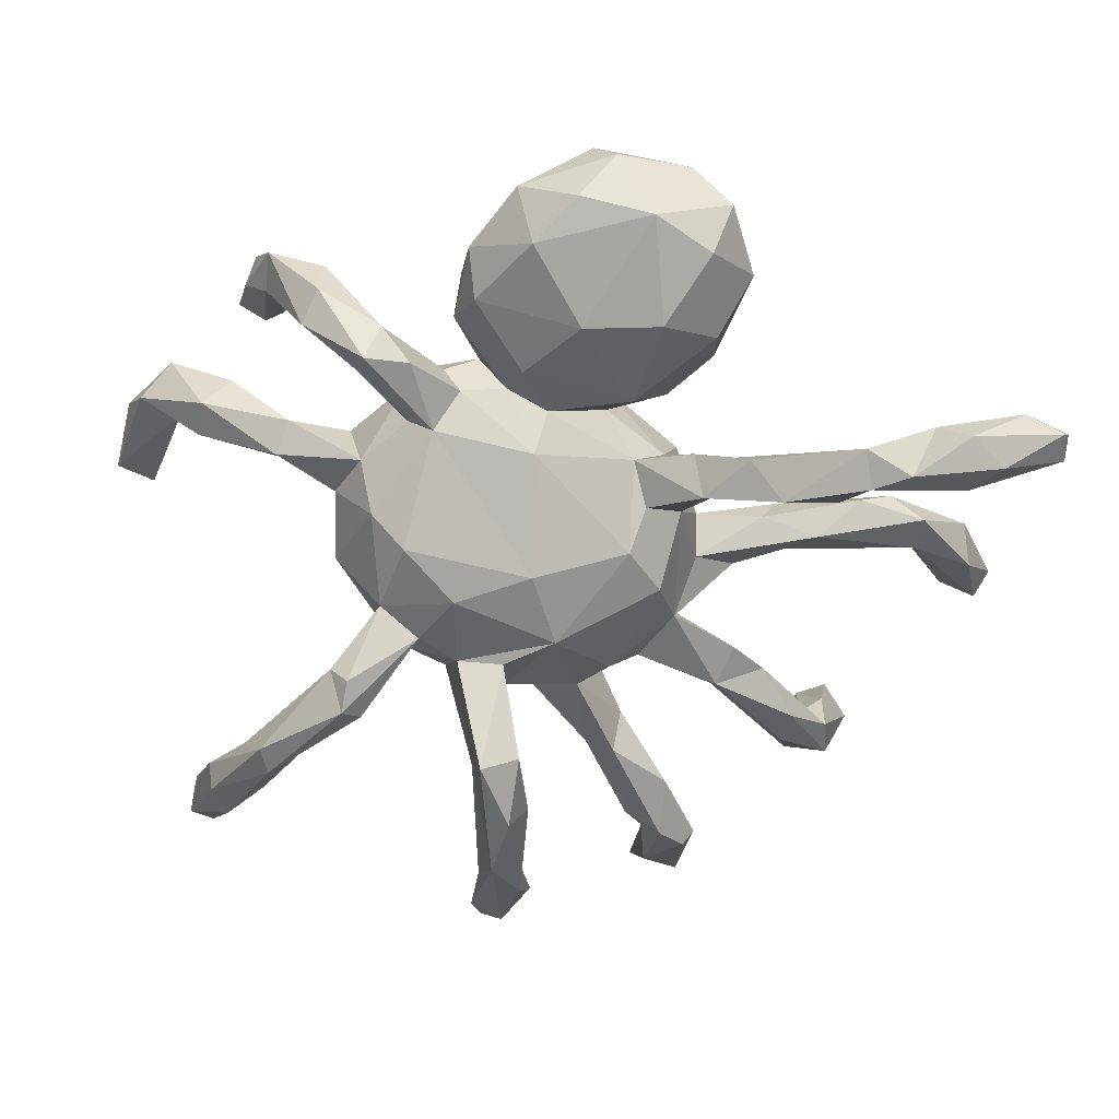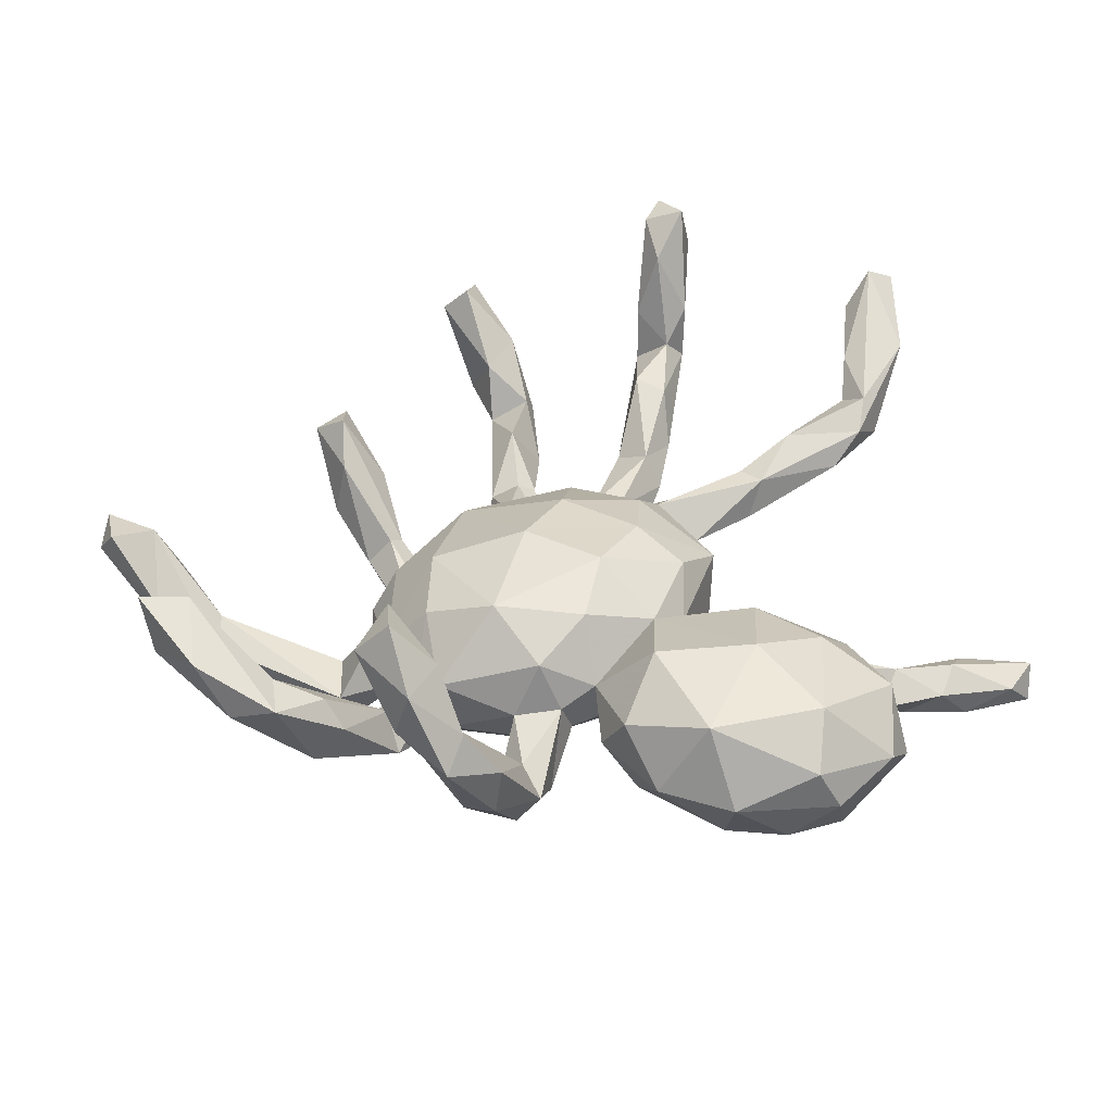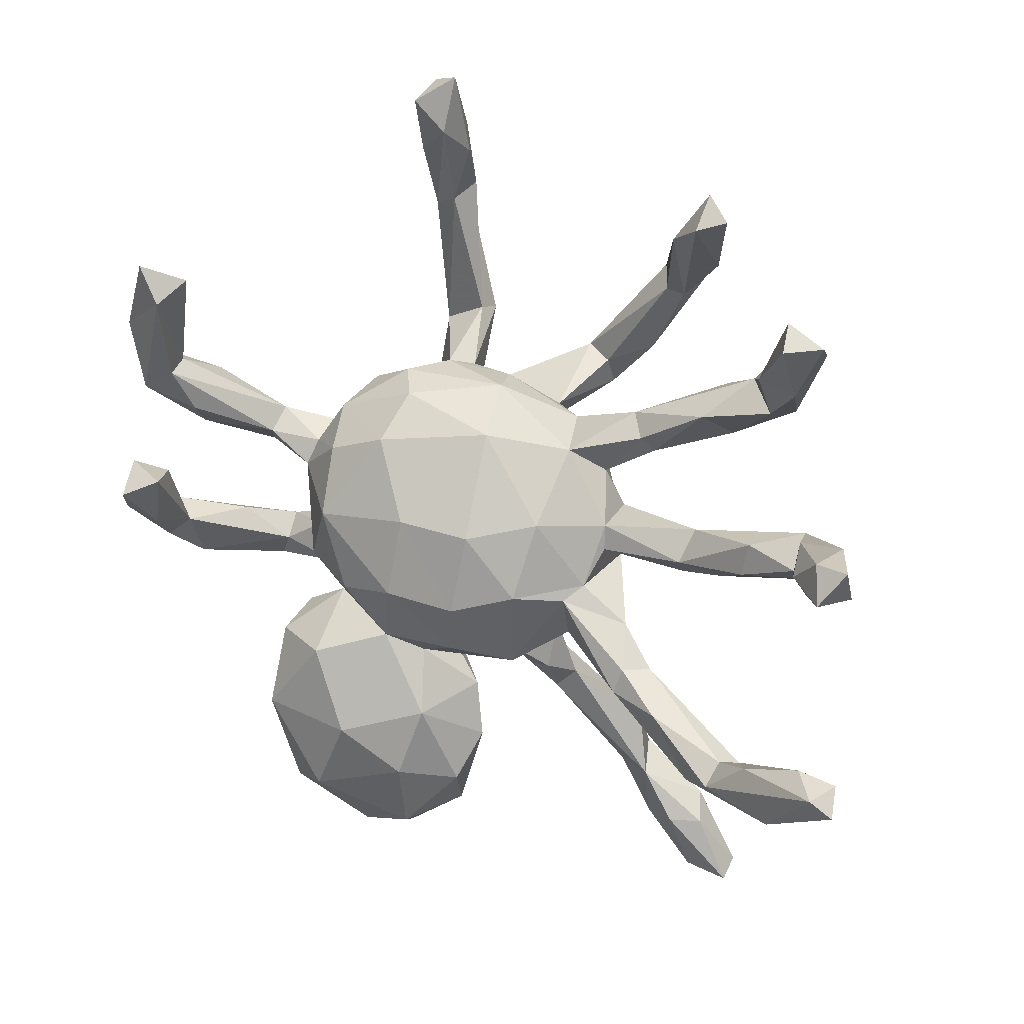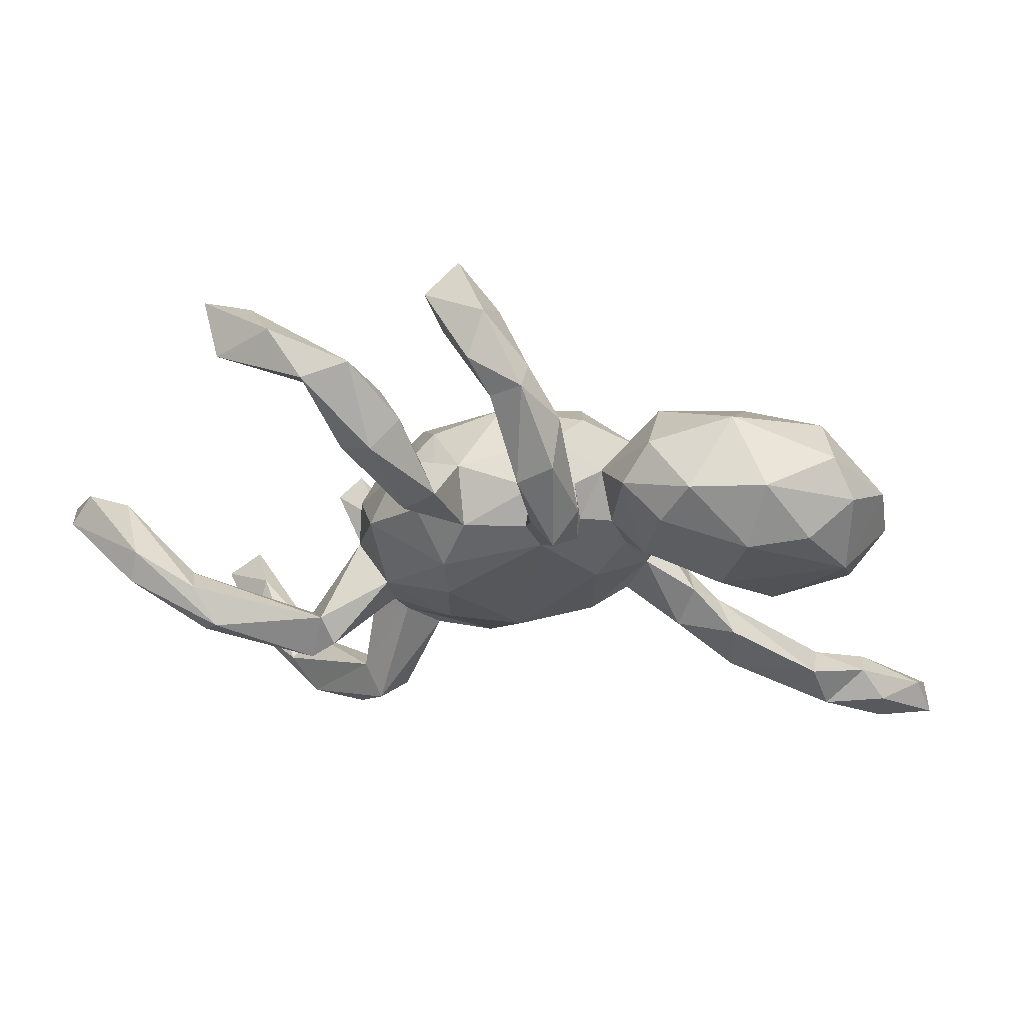
<metadata>
{"format":"obj","ext":"obj","renderer":"f3d","projection":"perspective","resolution":1024,"background":"white","views":[{"elev":-65.0,"azim":-42.6,"up":"+Z"},{"elev":33.5,"azim":-71.9,"up":"+Z"},{"elev":13.3,"azim":20.3,"up":"+Y"},{"elev":-10.7,"azim":-86.1,"up":"+Z"}]}
</metadata>
<code>
v 0.7753 0.07918 0.3862
v 0.7449 0.09555 0.284
v 0.7189 0.08797 0.3712
v 0.6159 0.4114 0.2197
v 0.6822 0.4185 0.199
v 0.7684 0.01785 0.3151
v 0.727 0.02098 0.3952
v 0.6143 0.4577 0.1782
v 0.6676 0.3932 0.1057
v 0.6532 0.08167 0.2092
v 0.6682 0.0491 0.3208
v -0.07775 0.7537 0.03205
v -0.5945 0.4895 0.178
v -0.05495 0.8539 0.03174
v 0.5454 0.3436 0.103
v -0.5567 0.4421 0.2671
v -0.5874 0.5134 0.2713
v 0.6685 -0.006769 0.2237
v -0.1065 0.8484 -0.007241
v -0.6102 0.09032 0.3255
v 0.402 0.5898 0.01955
v 0.6171 0.3203 0.1273
v -0.5246 0.482 0.2091
v 0.7116 -0.3422 0.3353
v 0.7464 -0.3781 0.3121
v -0.1314 0.8107 0.03972
v 0.7167 0.04198 0.1472
v 0.4168 0.6517 -0.01793
v -0.05652 0.7164 -0.04443
v -0.649 0.3972 0.2089
v 0.4564 0.6047 0.007227
v 0.3417 0.566 -0.04486
v -0.5414 0.1185 0.3132
v 0.6322 0.0169 0.1623
v 0.5662 -0.3359 0.2277
v -0.5815 0.3185 0.1263
v -0.5694 0.12 0.2209
v 0.5783 0.3882 0.03335
v 0.4261 0.2563 0.03975
v 0.677 -0.3106 0.2731
v 0.5517 0.2701 0.03669
v -0.6502 0.265 0.1522
v 0.5906 0.2709 0.001292
v 0.03457 0.2091 0.1119
v 0.5127 0.3266 0.00552
v -0.6149 0.1457 0.2707
v -0.1059 0.04975 0.1894
v 0.5845 0.2943 -0.02381
v 0.6418 0.07681 0.1202
v -0.07883 0.7626 -0.0894
v -0.5815 0.02574 0.2494
v 0.6574 -0.3888 0.1913
v 0.5423 0.04866 0.1311
v -0.1318 0.2721 0.07984
v -0.2807 0.04439 0.1546
v 0.4537 0.3074 -0.04135
v 0.0198 0.02569 0.1804
v -0.1109 0.6189 -0.102
v -0.6522 0.3415 0.1265
v 0.1395 0.04891 0.1289
v 0.5271 -0.009282 0.1225
v 0.5719 -0.003436 0.0408
v -0.1389 0.7284 -0.12
v -0.1637 0.1929 0.1439
v -0.5601 0.2237 0.1241
v 0.6675 -0.004659 0.126
v 0.5076 -0.349 0.1732
v -0.2763 0.1628 0.1134
v 0.4886 -0.3909 0.1962
v 0.1014 -0.08785 0.1517
v 0.3217 0.1768 -0.009508
v 0.6003 0.04868 0.05631
v -0.6109 -0.02339 0.1498
v 0.4041 0.5784 -0.1344
v -0.5867 0.2962 0.1641
v 0.282 0.2462 -0.01491
v 0.4148 0.5151 -0.09383
v -0.1614 0.7159 -0.07096
v 0.6142 -0.4286 0.2452
v -0.1624 0.3052 0.01296
v -0.1357 -0.09069 0.1842
v 0.3007 0.202 0.008101
v -0.6452 0.07298 0.1571
v -0.01248 -0.1165 0.175
v 0.4683 -0.03679 0.04256
v -0.6542 0.04588 0.2322
v 0.4149 0.04388 0.03206
v 0.377 -0.2801 0.1613
v 0.7402 -0.3354 0.2614
v 0.02702 0.2869 0.01647
v 0.1715 0.177 0.03914
v 0.3256 0.4465 -0.1782
v -0.08198 0.6485 -0.1438
v 0.3389 0.5851 -0.1426
v 0.2269 0.1322 -0.01445
v 0.5266 0.2949 -0.05026
v -0.3648 0.112 0.03843
v -0.102 0.316 -0.05128
v 0.2959 0.2407 -0.06151
v -0.2421 -0.09835 0.1427
v 0.4649 0.2157 -0.0371
v -0.5641 0.1909 0.07555
v 0.2425 0.03778 0.03653
v 0.1813 -0.09848 0.09761
v 0.3039 -0.2144 0.116
v 0.5043 -0.4124 0.121
v 0.5334 -0.36 0.1324
v 0.3574 0.4762 -0.2108
v -0.6607 -0.01512 0.105
v 0.3921 -0.01459 0.05786
v 0.3422 0.2198 -0.06892
v 0.293 -0.1405 0.06342
v 0.4402 -0.3965 0.1547
v -0.4299 0.2115 -0.005059
v -0.3454 0.1577 0.02693
v 0.241 -0.008067 0.0354
v 0.4033 0.02135 -0.01934
v 0.3483 -0.2154 0.086
v -0.5503 0.289 0.03267
v 0.2866 -0.2576 0.116
v 0.213 -0.07187 0.07169
v 0.3863 -0.04456 0.003613
v 0.07598 -0.228 0.08321
v -0.2857 0.232 0.03912
v 0.1963 0.1557 -0.09896
v -0.159 0.6089 -0.1352
v -0.02894 -0.202 0.1296
v 0.389 -0.367 0.1069
v 0.3622 -0.2811 0.05061
v -0.3307 -0.04939 0.09119
v -0.3268 0.1883 -0.0292
v 0.01405 0.2911 -0.07164
v -0.1731 -0.1945 0.1091
v -0.4428 0.1693 0.02939
v -0.2486 0.2777 -0.03981
v 0.2134 -0.1274 -0.003757
v -0.06268 0.3059 -0.08298
v -0.3061 -0.2324 0.1424
v -0.5753 0.003968 0.1306
v 0.2643 -0.2429 0.05058
v 0.2806 0.4975 -0.2096
v -0.467 0.142 -0.03083
v -0.5846 0.2367 0.02234
v -0.2498 -0.384 0.1528
v 0.1182 0.331 -0.2434
v -0.0819 0.403 -0.173
v 0.296 0.4584 -0.1623
v -0.5803 -0.07276 0.06733
v -0.4481 0.1958 -0.05185
v -0.09796 -0.3436 0.1143
v -0.3548 -0.01463 0.000395
v 0.1731 -0.1729 0.04183
v -0.1118 0.5937 -0.2046
v -0.3395 0.1042 -0.06141
v 0.09975 0.234 -0.1123
v -0.6206 0.0379 0.09842
v 0.2445 -0.03809 -0.05626
v -0.1592 0.3768 -0.193
v -0.1098 -0.2279 0.07158
v 0.2516 0.06032 -0.0509
v 0.2093 0.08789 -0.111
v -0.1518 0.5679 -0.2045
v -0.509 0.008789 0.02003
v 0.2686 0.4482 -0.2749
v -0.07571 0.2533 -0.1471
v -0.147 -0.4681 0.1155
v -0.5782 -0.06073 -0.01303
v -0.4065 -0.2151 0.06625
v -0.4396 -0.0572 -0.02559
v -0.07157 0.3978 -0.2213
v -0.4218 -0.3561 0.1042
v -0.1585 0.2576 -0.1305
v 0.1585 0.3024 -0.2312
v 0.03698 -0.233 -0.02238
v 0.2488 0.3348 -0.2338
v -0.2411 -0.1471 -0.03839
v -0.2041 0.1432 -0.1566
v -0.2761 0.1448 -0.1192
v -0.002032 0.2385 -0.1536
v -0.01844 -0.4103 -0.002761
v 0.08767 0.09108 -0.1822
v -0.3286 -0.08629 0.01086
v 0.1681 -0.07913 -0.1263
v -0.3276 -0.001277 -0.0616
v -0.3213 -0.5122 0.1084
v 0.05389 0.1842 -0.1712
v -0.2926 -0.02579 -0.08944
v -0.3796 -0.1699 0.001159
v -0.2906 -0.1313 0.04132
v -0.1099 0.3984 -0.2566
v 0.1573 0.2561 -0.2743
v -0.2955 -0.09396 -0.04389
v -0.08571 0.1507 -0.1814
v -0.1372 0.355 -0.2374
v 0.09352 -0.281 -0.07044
v -0.09027 -0.2275 -0.02658
v -0.4467 -0.01736 -0.07782
v -0.4453 -0.2819 -0.01998
v -0.1702 -0.1707 -0.06379
v -0.469 -0.09751 -0.06293
v 0.1115 0.3003 -0.3067
v -0.5608 -0.001936 -0.03372
v 0.05346 -0.1676 -0.1097
v -0.1504 -0.1167 -0.1197
v -0.05466 -0.4916 0.04409
v 0.07849 -0.09978 -0.1448
v 0.2206 0.3509 -0.301
v -0.02278 0.02688 -0.1878
v -0.0293 -0.3089 -0.004289
v -0.08797 -0.2875 -0.0972
v -0.009162 -0.2061 -0.07276
v 0.04173 -0.2937 -0.1191
v -0.3993 -0.09212 -0.09748
v -0.158 -0.5882 0.05621
v -0.465 -0.05513 -0.1207
v -0.3968 -0.5272 0.03629
v -0.456 -0.4103 -0.02097
v 0.1136 -0.1908 -0.07041
v 0.08804 -0.2625 -0.1754
v -0.3929 -0.3791 -0.1146
v 0.09152 -0.3368 -0.1296
v -0.2546 -0.2023 -0.09689
v -0.388 -0.2336 -0.0664
v 0.1334 -0.3022 -0.1223
v -0.3766 -0.5592 -0.03293
v -0.07989 -0.5635 -0.04551
v -0.3901 -0.4822 -0.1
v -0.2484 -0.3366 -0.1518
v -0.1879 -0.6274 -0.052
v -0.2666 -0.6183 -0.003151
v -0.0653 -0.4598 -0.1029
v 0.091 -0.3673 -0.1931
v 0.1647 -0.3628 -0.2423
v -0.1586 -0.4294 -0.164
v 0.2404 -0.417 -0.2159
v -0.2877 -0.5489 -0.1341
v -0.1757 -0.563 -0.1291
v 0.3036 -0.6237 -0.2146
v 0.2529 -0.5294 -0.2111
v 0.2487 -0.6182 -0.247
v 0.1909 -0.5205 -0.2563
v 0.2365 -0.4822 -0.2833
v 0.3482 -0.5815 -0.2817
v 0.2588 -0.5472 -0.3077
v 0.3609 -0.6291 -0.2384
v 0.2822 -0.6574 -0.2988
v 0.4081 -0.7509 -0.254
v 0.4139 -0.724 -0.3044
v 0.3775 -0.7571 -0.3136
v 0.3294 -0.7305 -0.263
v 0.3476 -0.657 -0.3234
v 0.1534 0.2211 -0.06074
f 221 195 212
f 208 206 204
f 188 222 223
f 192 182 213
f 182 200 213
f 169 151 197
f 197 151 184
f 197 184 215
f 198 168 188
f 188 223 198
f 169 200 182
f 163 169 197
f 148 200 169
f 167 202 215
f 200 167 215
f 163 197 202
f 197 215 202
f 216 185 171
f 171 217 216
f 171 198 217
f 171 168 198
f 200 148 167
f 207 191 201
f 195 224 218
f 218 224 219
f 224 195 221
f 221 212 232
f 212 211 219
f 211 203 219
f 212 219 232
f 226 231 180
f 209 180 231
f 210 209 231
f 46 33 37
f 139 33 51
f 23 36 13
f 16 75 36
f 47 44 64
f 126 12 78
f 26 78 12
f 44 47 57
f 57 60 44
f 19 63 78
f 50 19 14
f 14 29 50
f 24 35 69
f 79 24 69
f 24 40 35
f 31 21 77
f 39 45 76
f 66 34 61
f 34 53 61
f 41 45 39
f 32 28 94
f 214 166 185
f 154 178 184
f 187 213 215
f 184 187 215
f 187 192 213
f 188 176 222
f 176 189 192
f 178 177 187
f 184 178 187
f 192 187 204
f 176 199 222
f 176 192 204
f 176 204 199
f 166 214 205
f 187 177 208
f 211 199 204
f 196 199 211
f 199 196 210
f 196 209 210
f 174 196 211
f 150 205 180
f 193 208 177
f 206 211 204
f 174 211 212
f 158 190 194
f 165 194 190
f 170 165 190
f 174 159 196
f 177 172 193
f 24 89 40
f 28 21 31
f 22 15 41
f 217 220 227
f 229 236 237
f 230 225 236
f 230 236 229
f 236 234 237
f 227 220 236
f 220 228 236
f 236 228 234
f 223 228 220
f 225 227 236
f 225 217 227
f 245 238 247
f 247 238 250
f 238 240 250
f 245 239 238
f 239 245 243
f 235 239 242
f 239 243 242
f 233 235 242
f 238 239 240
f 239 241 240
f 241 242 244
f 232 233 241
f 233 242 241
f 245 247 248
f 247 250 249
f 248 247 249
f 251 248 249
f 243 245 248
f 243 248 251
f 249 250 246
f 249 246 251
f 250 240 246
f 242 243 244
f 240 244 246
f 243 251 244
f 246 244 251
f 240 241 244
f 15 8 38
f 10 49 34
f 10 2 49
f 18 11 34
f 34 11 10
f 89 24 25
f 9 22 43
f 49 2 27
f 6 18 66
f 27 6 66
f 4 8 15
f 4 15 22
f 3 2 10
f 11 3 10
f 18 7 11
f 6 7 18
f 38 8 9
f 5 22 9
f 8 5 9
f 5 4 22
f 2 6 27
f 7 3 11
f 8 4 5
f 1 6 2
f 3 1 2
f 1 7 6
f 3 7 1
f 25 52 89
f 25 24 79
f 52 25 79
f 28 31 74
f 15 38 45
f 41 15 45
f 43 22 41
f 72 27 62
f 27 66 62
f 49 27 72
f 34 49 53
f 18 34 66
f 38 48 96
f 9 43 48
f 38 9 48
f 17 13 30
f 16 17 30
f 20 33 46
f 17 23 13
f 17 16 23
f 23 16 36
f 26 19 78
f 26 14 19
f 12 14 26
f 14 12 29
f 21 28 32
f 90 132 98
f 54 44 90
f 54 64 44
f 47 64 55
f 37 33 139
f 56 96 111
f 80 90 98
f 70 84 123
f 57 84 70
f 57 47 84
f 54 90 80
f 84 81 127
f 47 81 84
f 64 54 124
f 54 80 124
f 47 55 81
f 64 68 55
f 68 64 124
f 81 55 100
f 55 68 97
f 36 75 114
f 119 36 114
f 139 51 73
f 65 75 42
f 65 42 102
f 13 36 59
f 119 59 36
f 42 59 143
f 51 86 73
f 86 46 83
f 156 83 37
f 46 37 83
f 96 101 111
f 77 92 108
f 74 77 108
f 74 108 164
f 94 74 164
f 141 94 164
f 62 85 117
f 78 63 162
f 29 58 93
f 29 12 58
f 12 126 58
f 44 60 91
f 121 70 104
f 60 70 121
f 60 57 70
f 50 29 93
f 90 91 252
f 90 44 91
f 91 103 95
f 103 121 116
f 60 121 103
f 91 60 103
f 104 105 112
f 88 105 120
f 82 91 95
f 82 76 91
f 88 120 113
f 88 67 118
f 67 88 69
f 88 113 69
f 71 39 82
f 39 76 82
f 110 87 103
f 67 35 107
f 35 67 69
f 79 113 106
f 79 69 113
f 63 19 50
f 133 144 150
f 133 138 144
f 124 135 131
f 68 124 115
f 124 80 135
f 127 81 133
f 123 127 159
f 98 172 135
f 135 80 98
f 84 127 123
f 58 126 158
f 58 158 146
f 146 98 137
f 98 132 137
f 162 63 153
f 50 93 153
f 63 50 153
f 93 58 146
f 90 252 132
f 104 123 152
f 120 104 152
f 120 152 140
f 132 252 155
f 112 136 157
f 157 121 112
f 116 121 157
f 121 104 112
f 136 112 129
f 78 162 126
f 104 70 123
f 161 157 183
f 160 157 161
f 117 157 160
f 145 141 164
f 16 30 42
f 45 38 96
f 74 31 77
f 75 16 42
f 42 30 59
f 30 13 59
f 33 20 51
f 51 20 86
f 86 20 46
f 41 101 43
f 45 96 56
f 48 43 101
f 48 101 96
f 59 119 143
f 66 61 85
f 66 85 62
f 87 49 72
f 72 117 87
f 72 62 117
f 41 39 101
f 39 71 101
f 76 45 56
f 77 21 92
f 21 32 92
f 94 28 74
f 52 79 106
f 35 40 107
f 40 89 107
f 107 89 52
f 85 61 110
f 53 110 61
f 110 53 87
f 53 49 87
f 56 99 76
f 99 56 111
f 32 147 92
f 32 94 141
f 147 32 141
f 147 145 173
f 145 147 141
f 175 147 173
f 164 108 207
f 92 175 108
f 92 147 175
f 156 202 109
f 83 156 109
f 86 83 109
f 73 109 148
f 73 86 109
f 139 163 156
f 143 119 149
f 134 102 142
f 134 65 102
f 75 65 134
f 119 114 149
f 114 75 134
f 97 115 134
f 134 115 114
f 97 134 142
f 130 97 151
f 114 115 131
f 115 124 131
f 97 68 115
f 55 97 130
f 133 100 189
f 100 130 189
f 81 100 133
f 100 55 130
f 117 122 157
f 102 42 143
f 37 139 156
f 172 194 165
f 193 181 208
f 211 206 203
f 195 174 212
f 218 174 195
f 193 179 181
f 179 186 181
f 181 206 208
f 206 183 203
f 218 203 183
f 203 218 219
f 191 186 201
f 186 179 201
f 179 145 201
f 155 186 191
f 183 206 181
f 173 155 191
f 201 164 207
f 145 164 201
f 207 175 191
f 175 173 191
f 109 202 167
f 148 109 167
f 156 163 202
f 165 179 193
f 172 165 193
f 161 183 181
f 183 157 218
f 108 175 207
f 127 133 159
f 209 150 180
f 172 158 194
f 187 208 204
f 199 210 222
f 200 215 213
f 180 205 226
f 205 214 226
f 210 234 228
f 222 210 228
f 226 214 229
f 214 230 229
f 185 230 214
f 223 222 228
f 230 185 216
f 230 216 225
f 198 223 220
f 225 216 217
f 217 198 220
f 235 224 239
f 239 224 221
f 221 241 239
f 233 224 235
f 219 224 233
f 232 219 233
f 241 221 232
f 210 231 234
f 231 226 237
f 234 231 237
f 226 229 237
f 172 98 158
f 158 126 162
f 162 190 158
f 146 137 170
f 137 165 170
f 218 123 174
f 152 123 218
f 153 170 190
f 153 190 162
f 146 170 153
f 132 145 179
f 137 179 165
f 136 152 218
f 140 152 136
f 145 132 155
f 186 155 181
f 155 125 181
f 125 161 181
f 252 125 155
f 157 136 218
f 155 173 145
f 98 146 158
f 93 146 153
f 137 132 179
f 129 140 136
f 161 95 160
f 112 105 118
f 105 104 120
f 120 140 128
f 252 99 125
f 252 76 99
f 95 161 125
f 71 95 125
f 103 160 95
f 160 87 117
f 103 87 160
f 110 103 116
f 122 116 157
f 110 116 122
f 112 118 129
f 128 140 129
f 120 128 113
f 99 111 125
f 111 71 125
f 71 82 95
f 85 110 122
f 118 107 129
f 67 107 118
f 129 106 128
f 113 128 106
f 107 106 129
f 107 52 106
f 101 71 111
f 122 117 85
f 91 76 252
f 88 118 105
f 159 133 150
f 189 130 182
f 102 143 142
f 159 150 209
f 123 159 174
f 159 209 196
f 178 131 135
f 135 172 178
f 172 177 178
f 205 150 166
f 131 178 154
f 150 144 166
f 138 133 189
f 188 189 176
f 189 182 192
f 97 142 154
f 151 97 154
f 151 154 184
f 114 131 149
f 149 131 154
f 154 142 149
f 144 185 166
f 144 138 171
f 168 138 189
f 168 189 188
f 130 151 182
f 151 169 182
f 143 149 142
f 144 171 185
f 171 138 168
f 139 148 169
f 139 169 163
f 139 73 148

</code>
